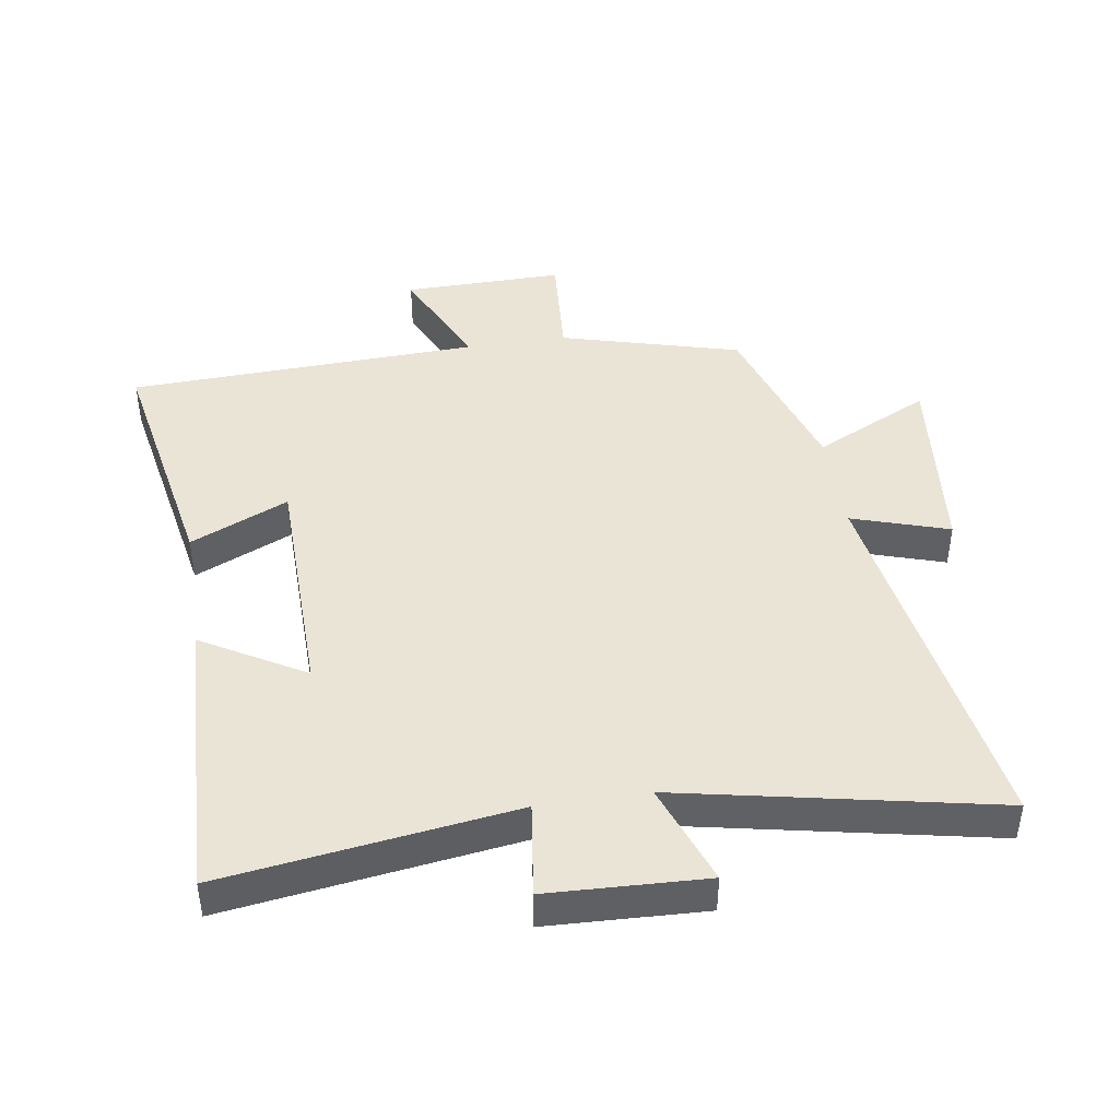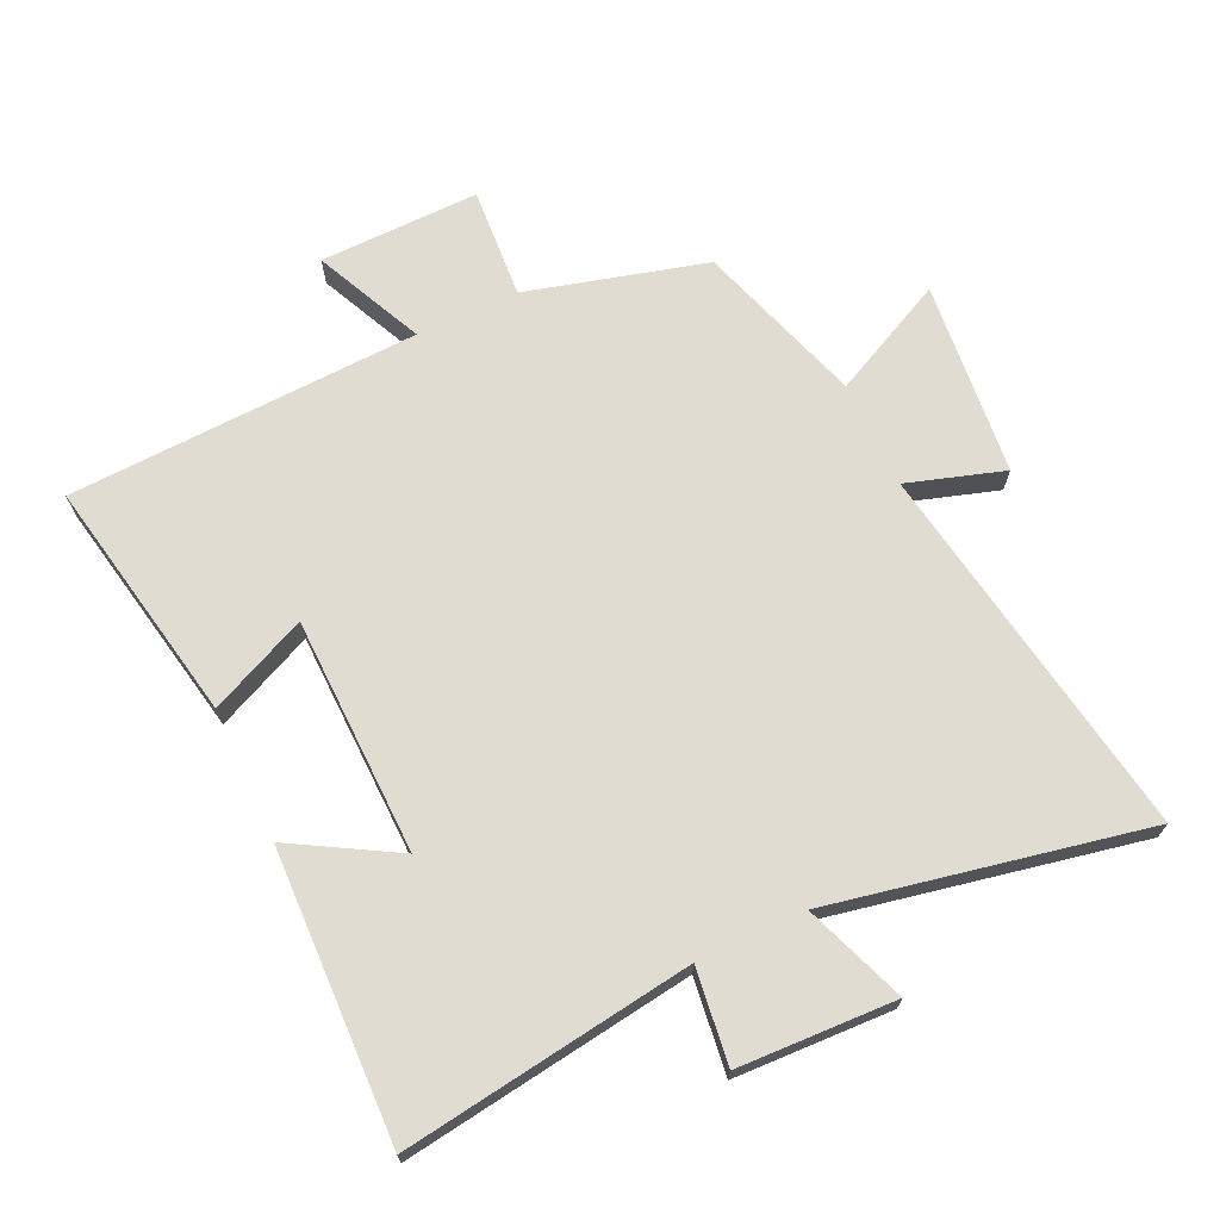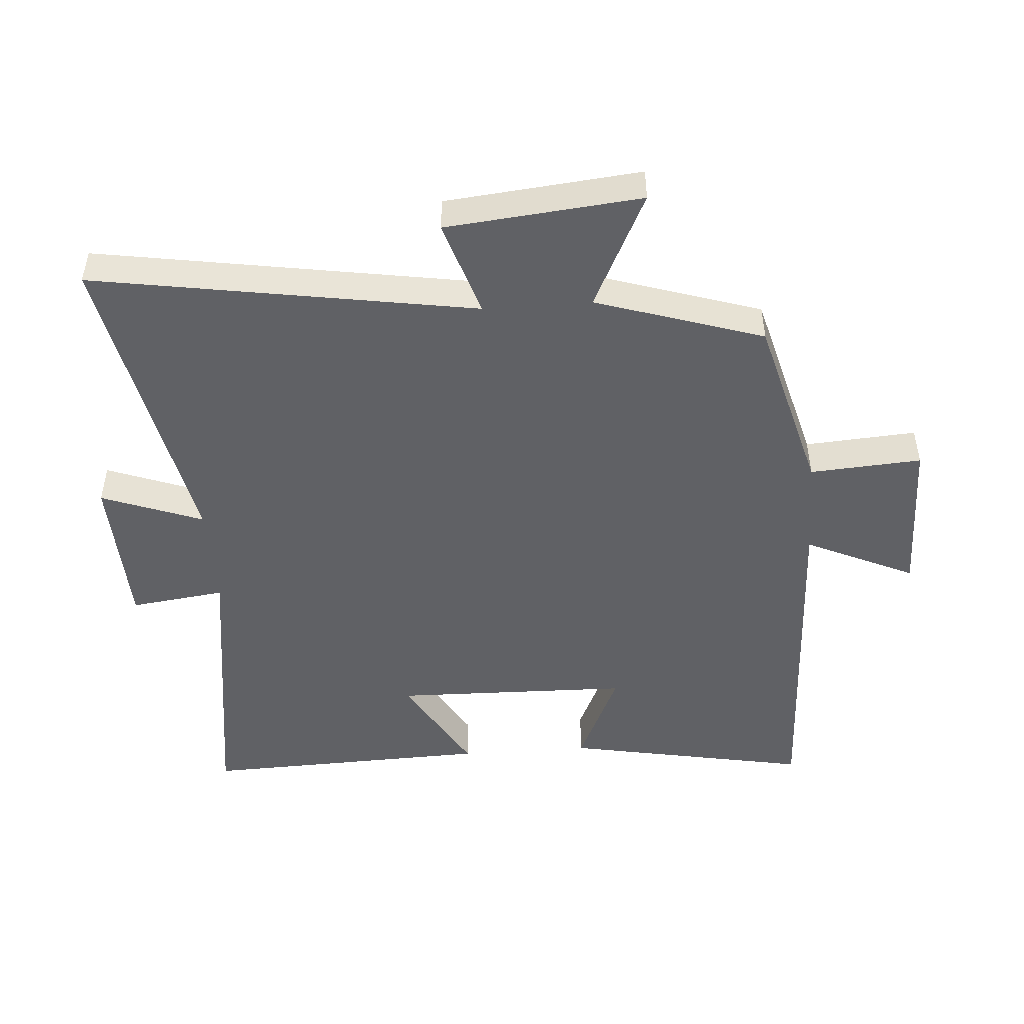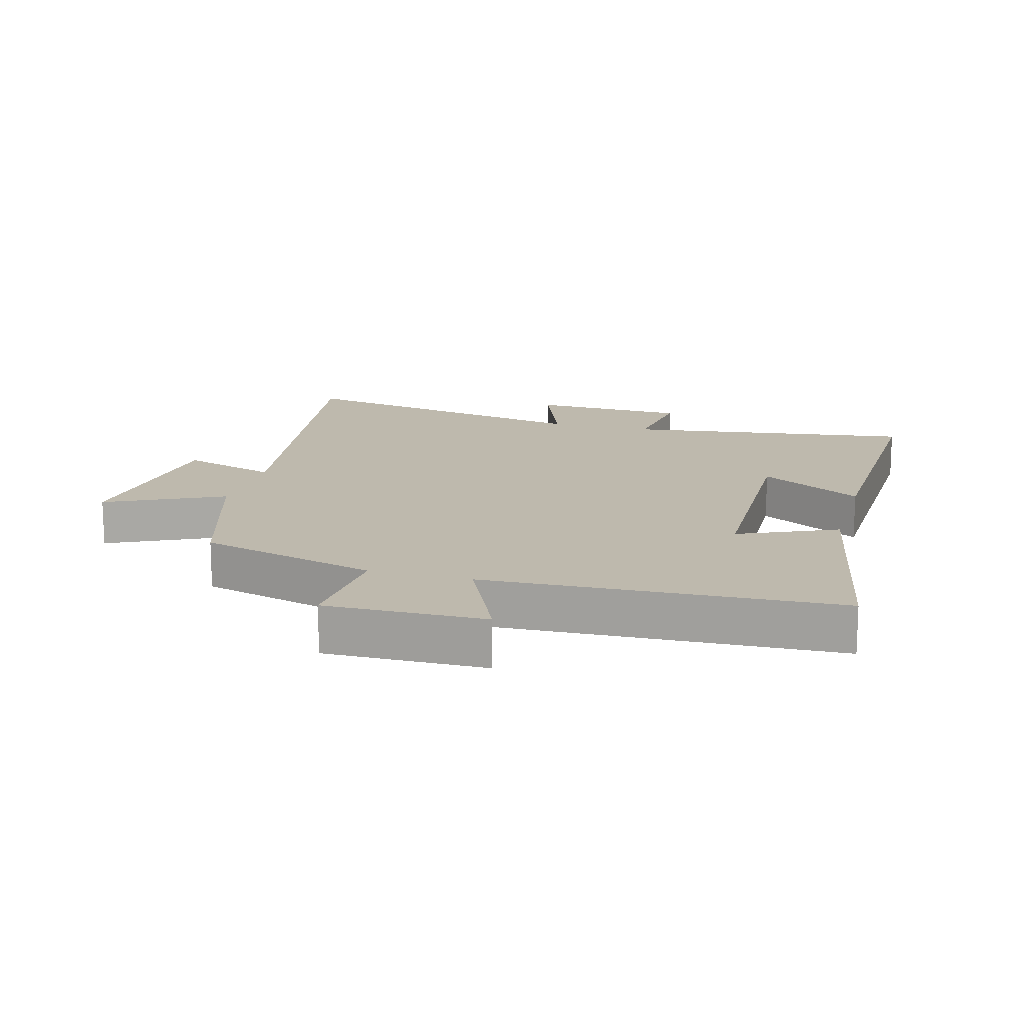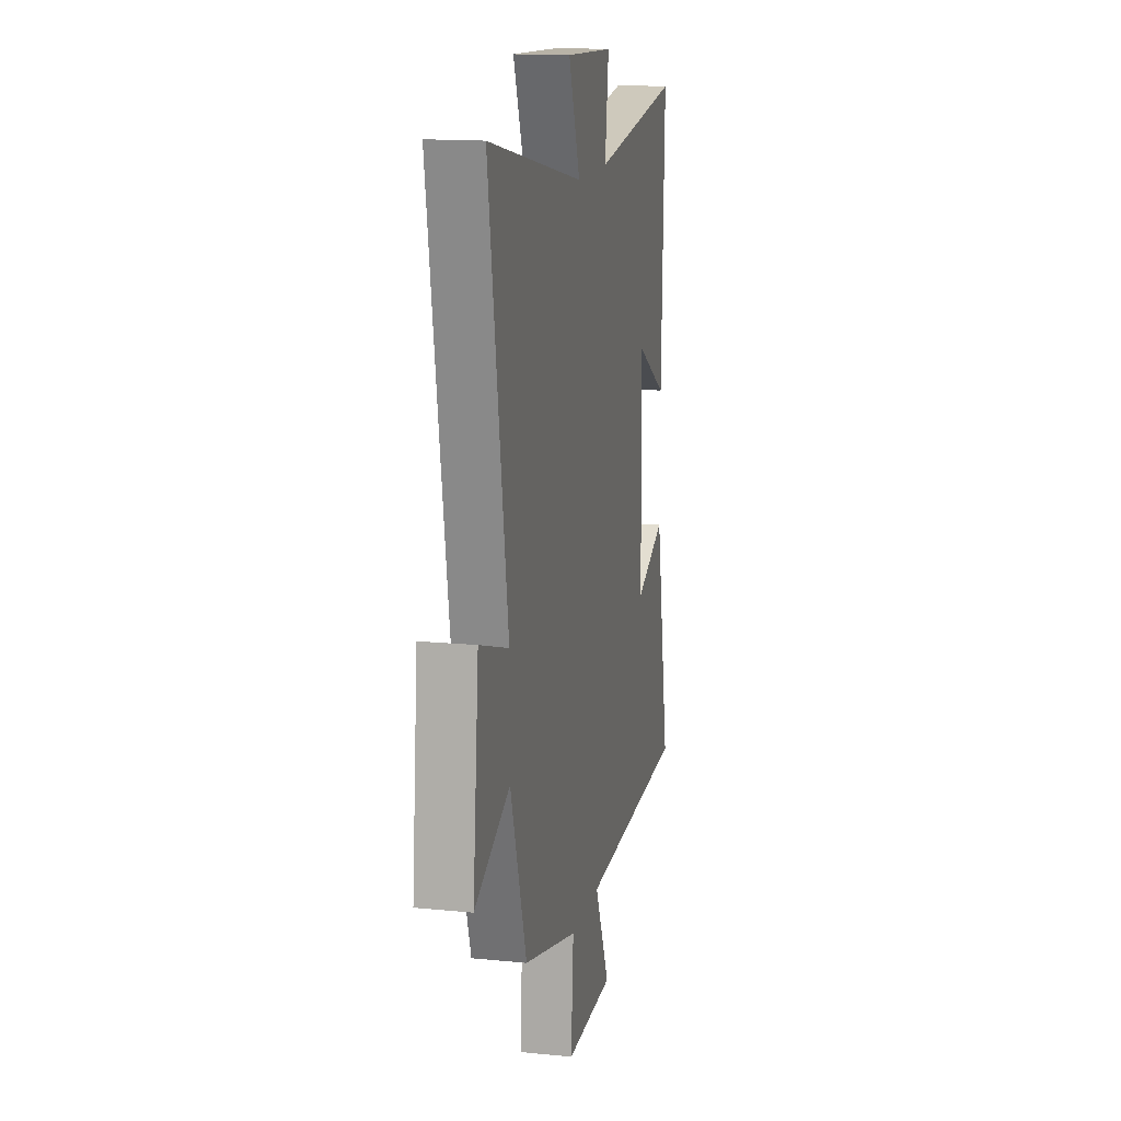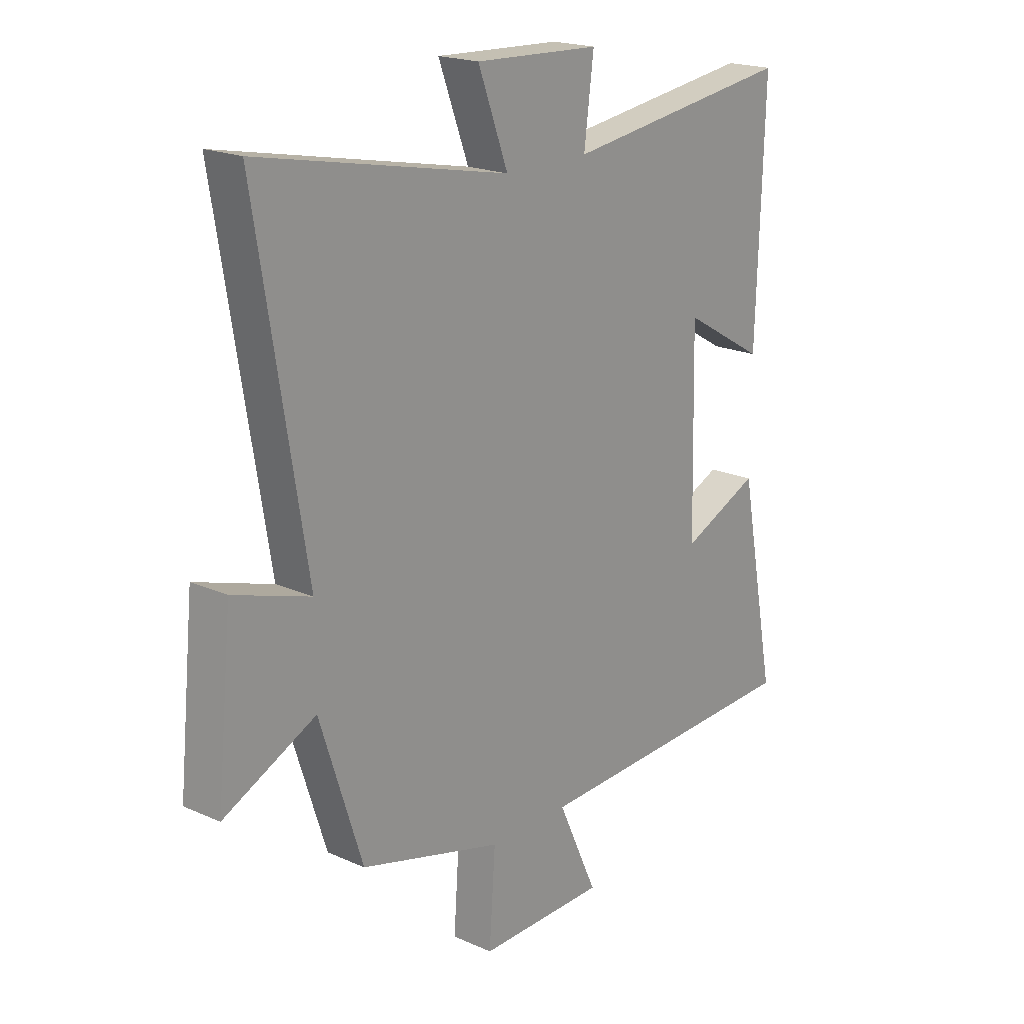
<metadata>
{"format":"obj","ext":"obj","renderer":"f3d","projection":"perspective","resolution":1024,"background":"white","views":[{"elev":43.8,"azim":-8.7,"up":"+Y"},{"elev":69.3,"azim":-25.1,"up":"+Y"},{"elev":-48.3,"azim":94.2,"up":"+Y"},{"elev":15.3,"azim":-164.5,"up":"+Y"},{"elev":14.9,"azim":102.1,"up":"+Z"},{"elev":19.6,"azim":129.8,"up":"+Z"}]}
</metadata>
<code>
v -0.573 0.07 -0.477
v -0.5 0.07 -0.094
v -0.347 0.07 -0.163
v -0.339 0.07 0.207
v -0.5 0.07 0.114
v -0.515 0.07 0.564
v -0.062 0.07 0.5
v -0.081 0.07 0.648
v 0.165 0.07 0.658
v 0.106 0.07 0.5
v 0.597 0.07 0.599
v 0.5 0.07 0.005
v 0.651 0.07 0.053
v 0.681 0.07 -0.251
v 0.5 0.07 -0.163
v 0.416 0.07 -0.424
v 0.136 0.07 -0.5
v 0.148 0.07 -0.674
v -0.102 0.07 -0.67
v -0.024 0.07 -0.5
v -0.573 0 -0.477
v -0.5 0 -0.094
v -0.347 0 -0.163
v -0.339 0 0.207
v -0.5 0 0.114
v -0.515 0 0.564
v -0.062 0 0.5
v -0.081 0 0.648
v 0.165 0 0.658
v 0.106 0 0.5
v 0.597 0 0.599
v 0.5 0 0.005
v 0.651 0 0.053
v 0.681 0 -0.251
v 0.5 0 -0.163
v 0.416 0 -0.424
v 0.136 0 -0.5
v 0.148 0 -0.674
v -0.102 0 -0.67
v -0.024 0 -0.5
f 17 18 19 20
f 15 16 17 20
f 15 20 1
f 12 13 14 15
f 12 15 1
f 10 11 12
f 7 8 9 10
f 7 10 12
f 4 5 6 7
f 3 4 7 12
f 1 2 3
f 1 3 12
f 40 39 38 37
f 40 37 36 35
f 21 40 35
f 35 34 33 32
f 21 35 32
f 32 31 30
f 30 29 28 27
f 32 30 27
f 27 26 25 24
f 32 27 24 23
f 23 22 21
f 32 23 21
f 1 21 22 2
f 2 22 23 3
f 3 23 24 4
f 4 24 25 5
f 5 25 26 6
f 6 26 27 7
f 7 27 28 8
f 8 28 29 9
f 9 29 30 10
f 10 30 31 11
f 11 31 32 12
f 12 32 33 13
f 13 33 34 14
f 14 34 35 15
f 15 35 36 16
f 16 36 37 17
f 17 37 38 18
f 18 38 39 19
f 19 39 40 20
f 20 40 21 1

</code>
